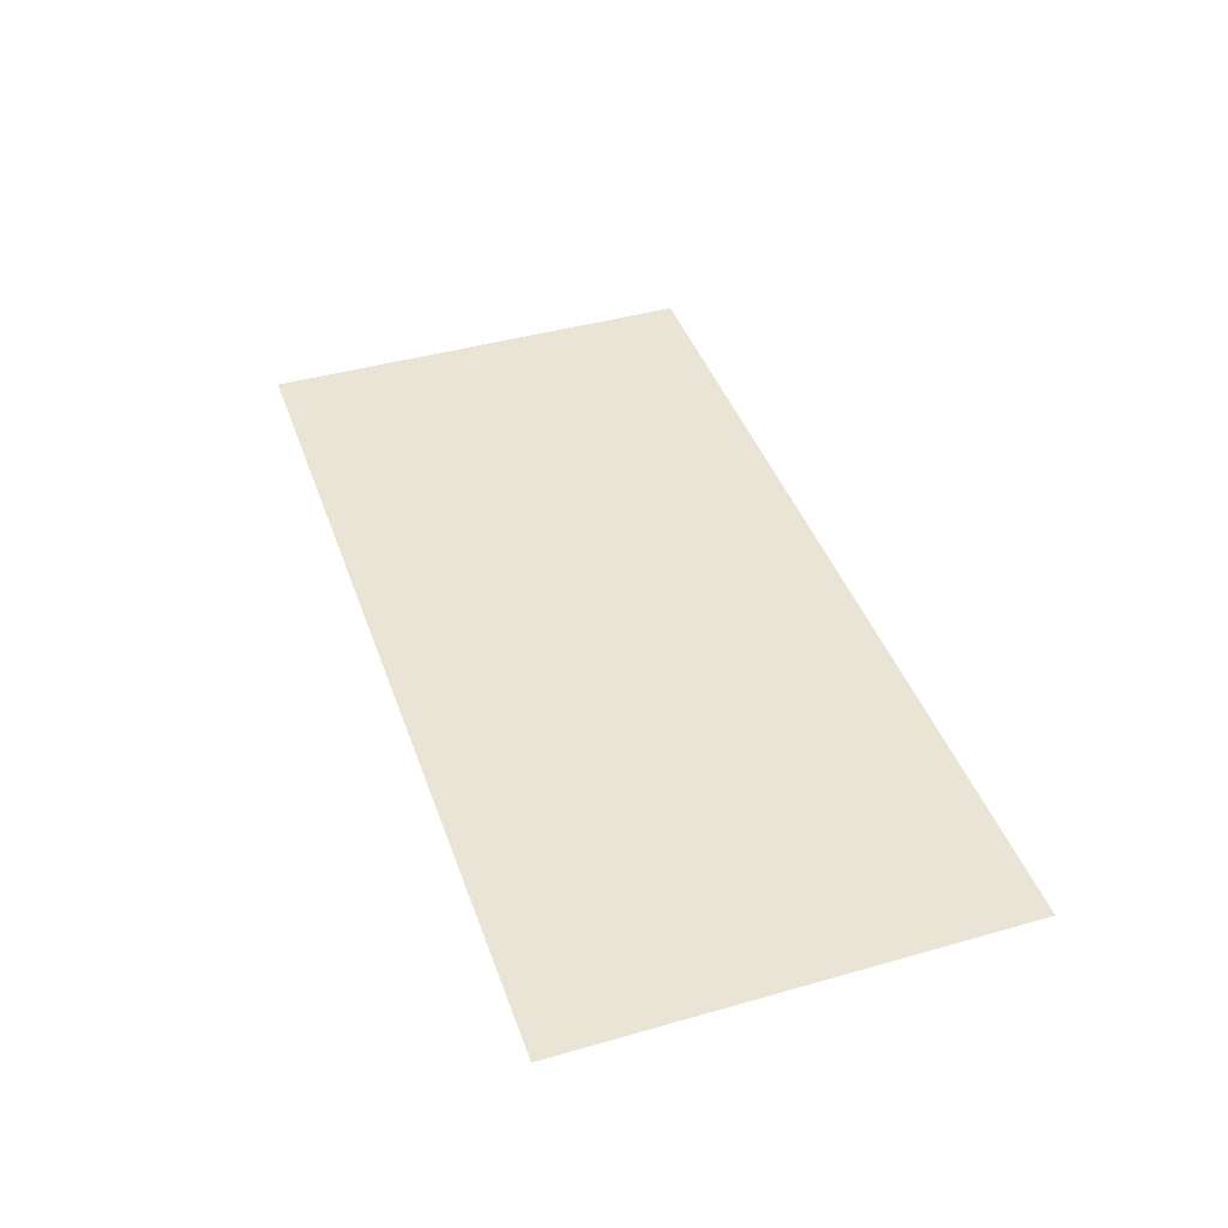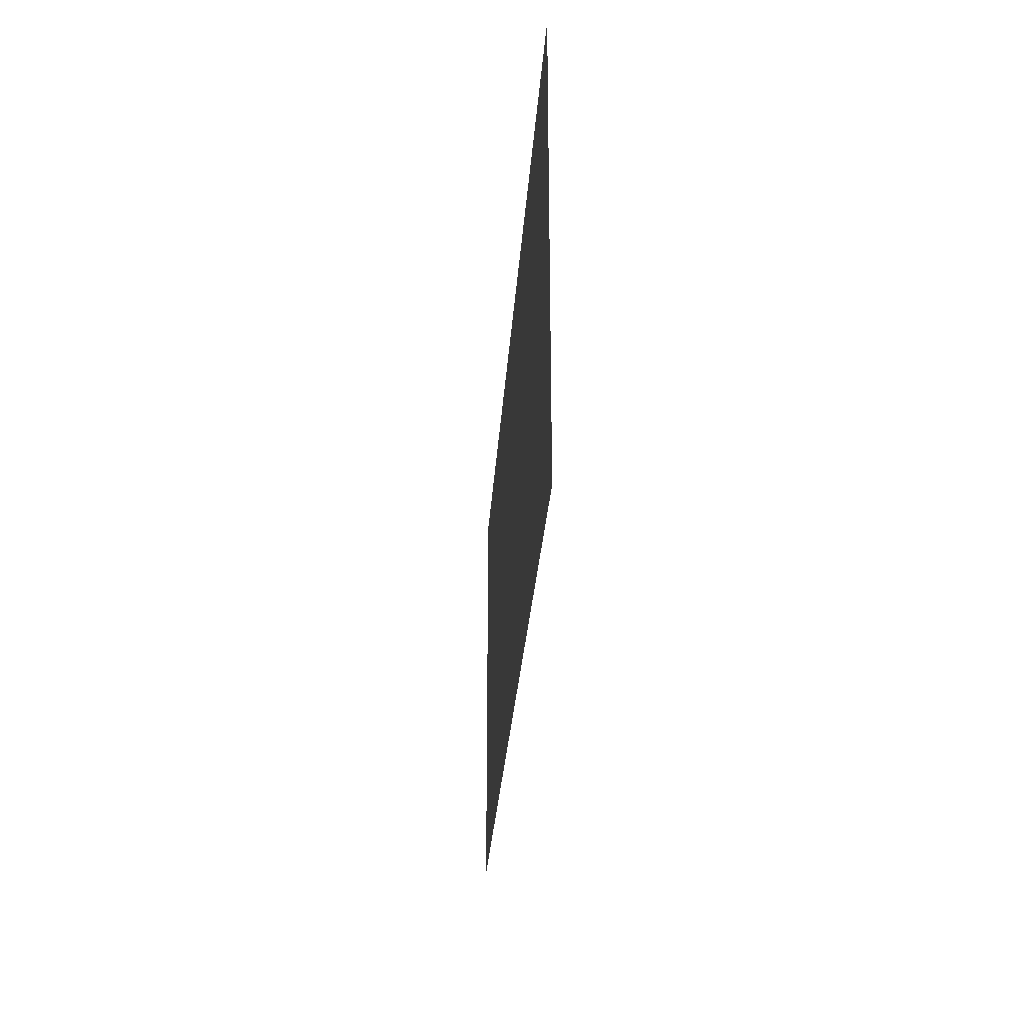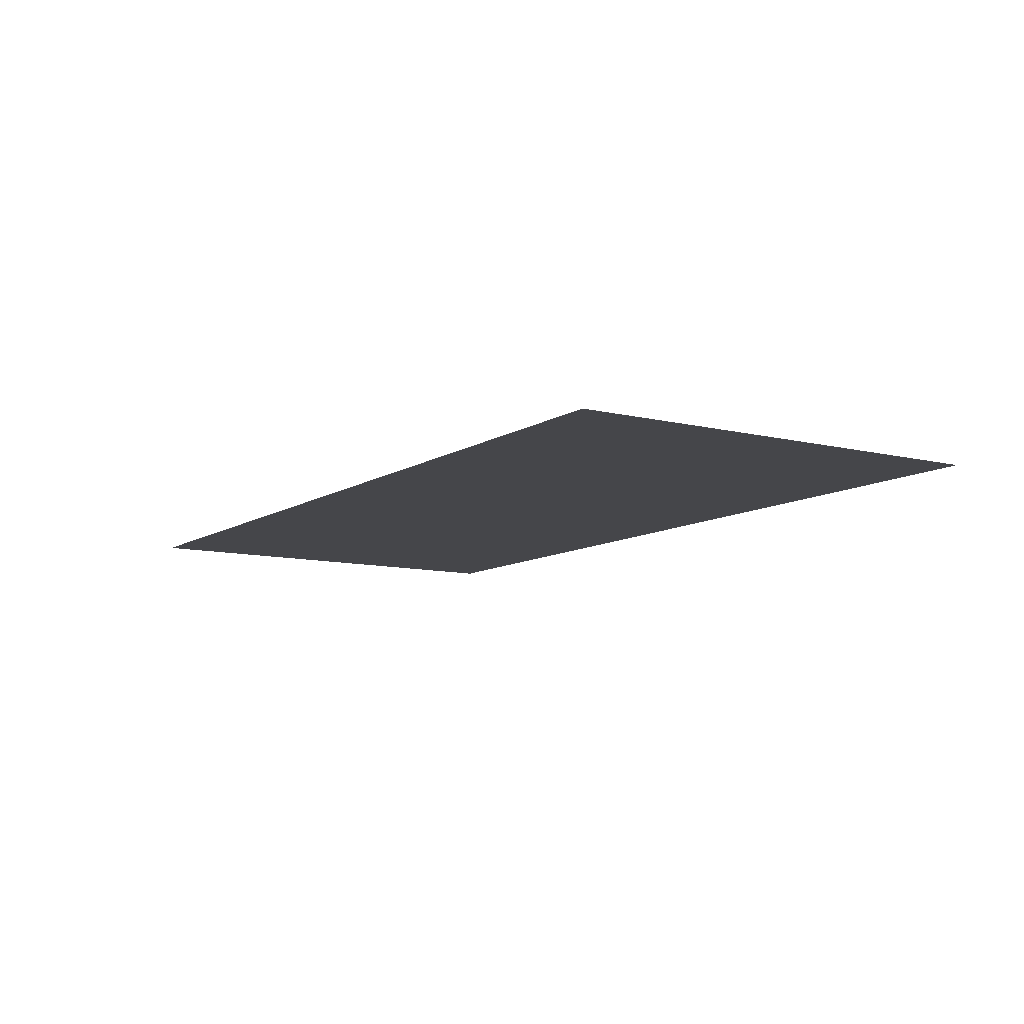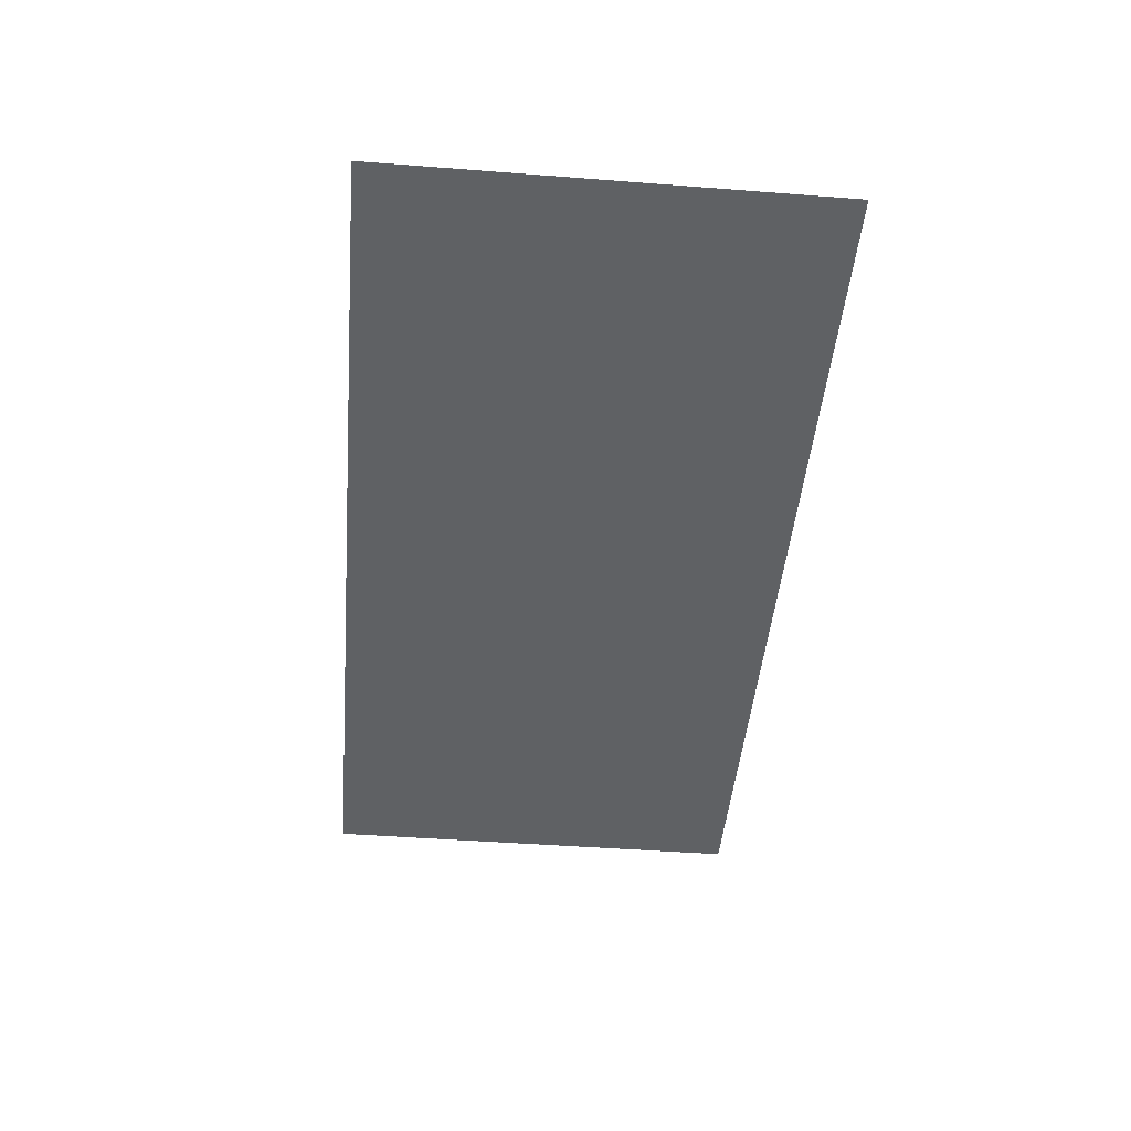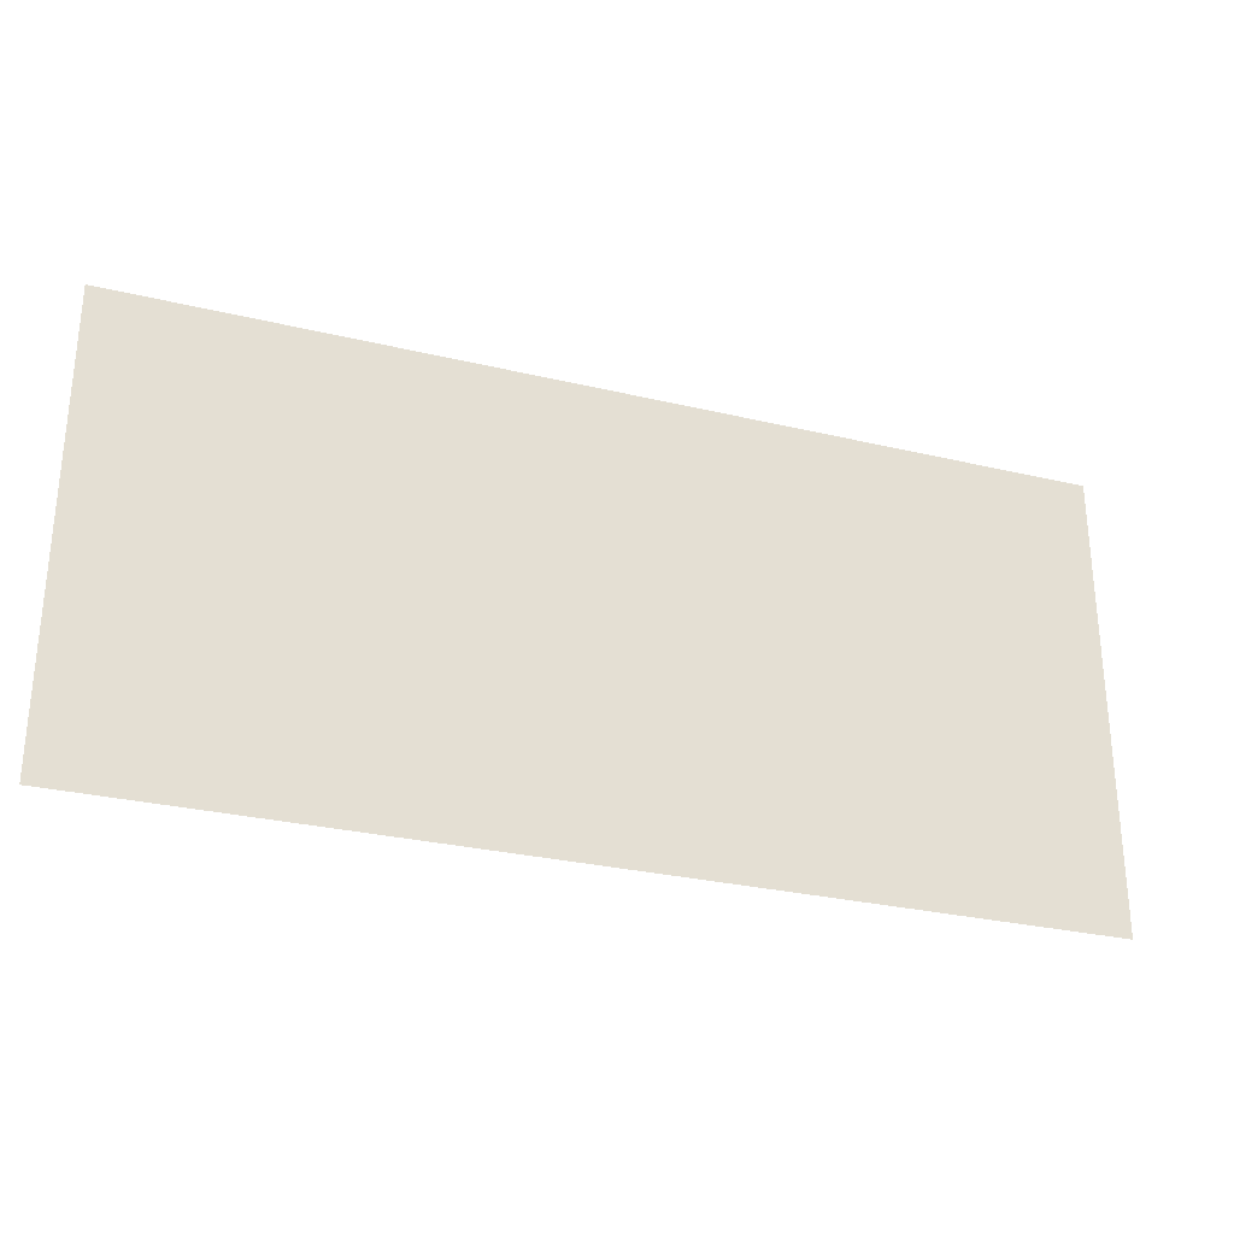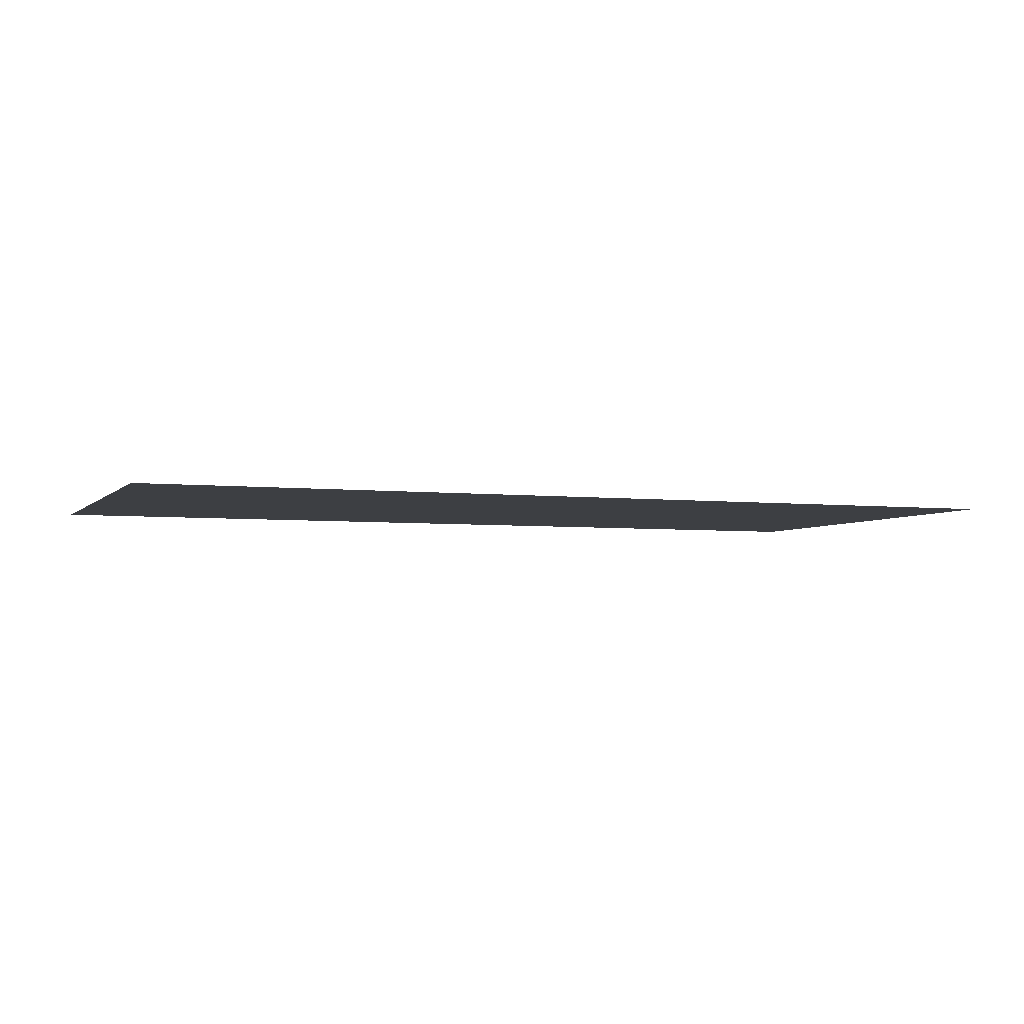
<metadata>
{"format":"obj","ext":"obj","renderer":"f3d","projection":"perspective","resolution":1024,"background":"white","views":[{"elev":42.5,"azim":71.2,"up":"+Z"},{"elev":-28.2,"azim":86.3,"up":"+Y"},{"elev":-9.9,"azim":57.4,"up":"+Z"},{"elev":-46.2,"azim":85.0,"up":"+Z"},{"elev":-28.6,"azim":-19.8,"up":"+Y"},{"elev":-4.1,"azim":159.0,"up":"+Z"}]}
</metadata>
<code>
o wall_back_visible_Plane.007
v -55.78 -31.01 -11.72
v 82.61 -31.01 -11.72
v -55.78 36.17 -11.72
v 82.61 36.17 -11.72
f 2 3 1
f 2 4 3

</code>
